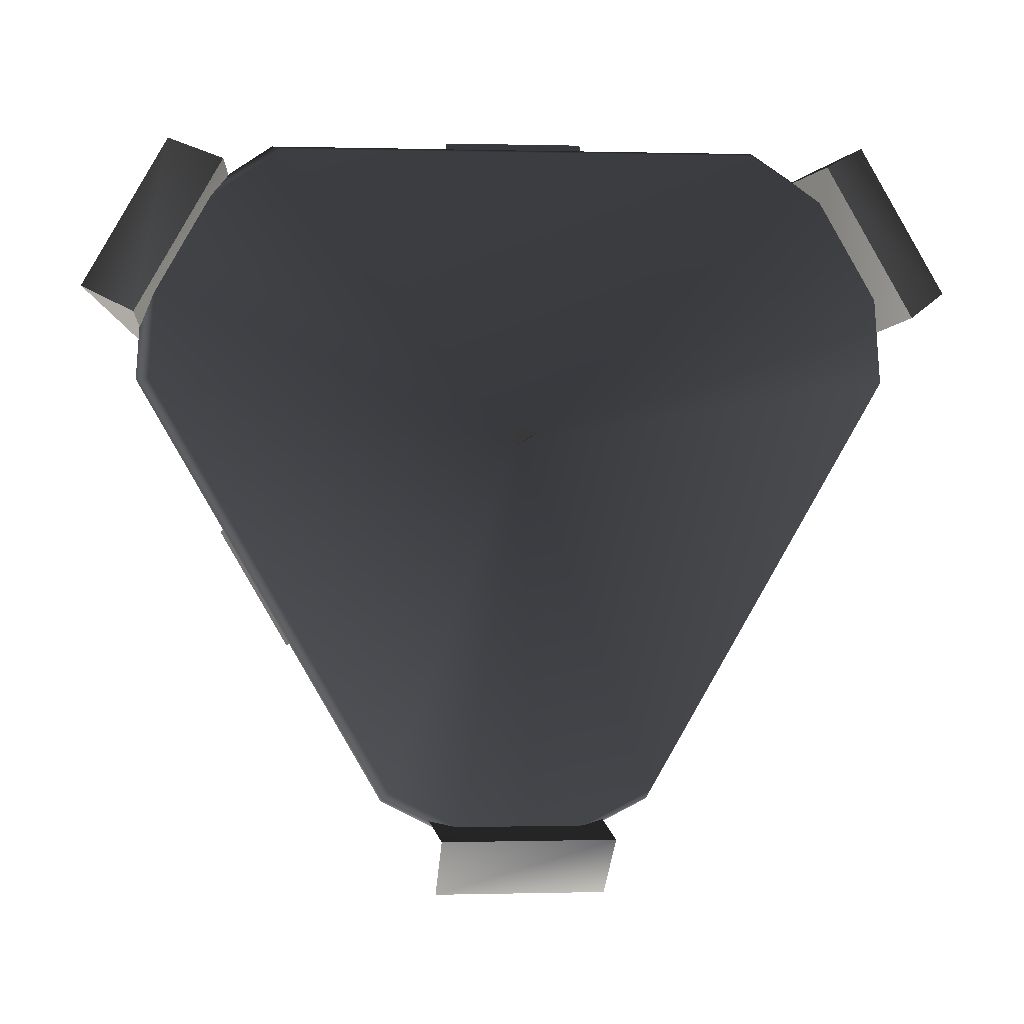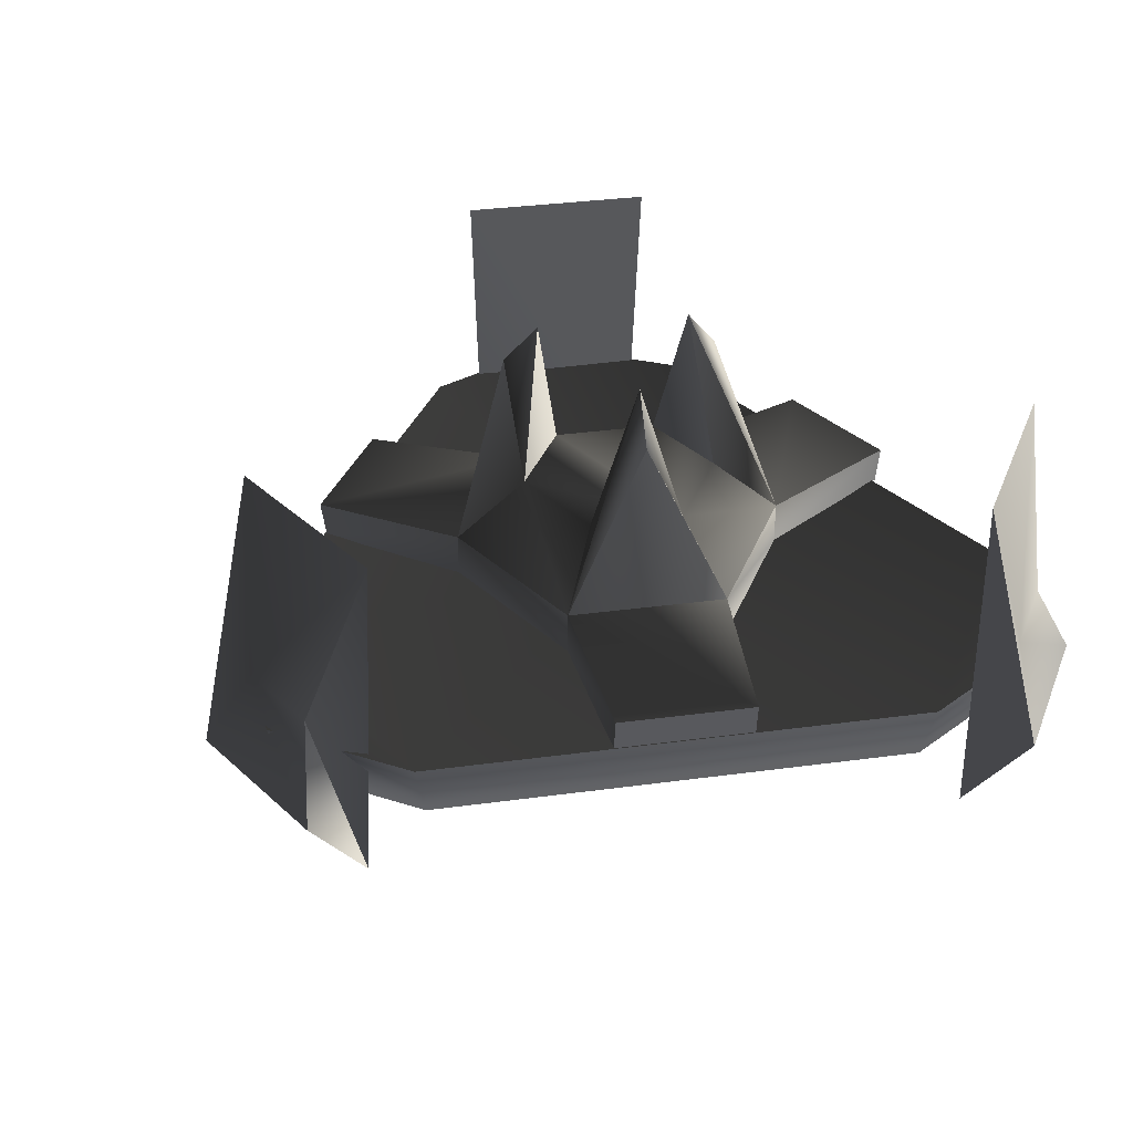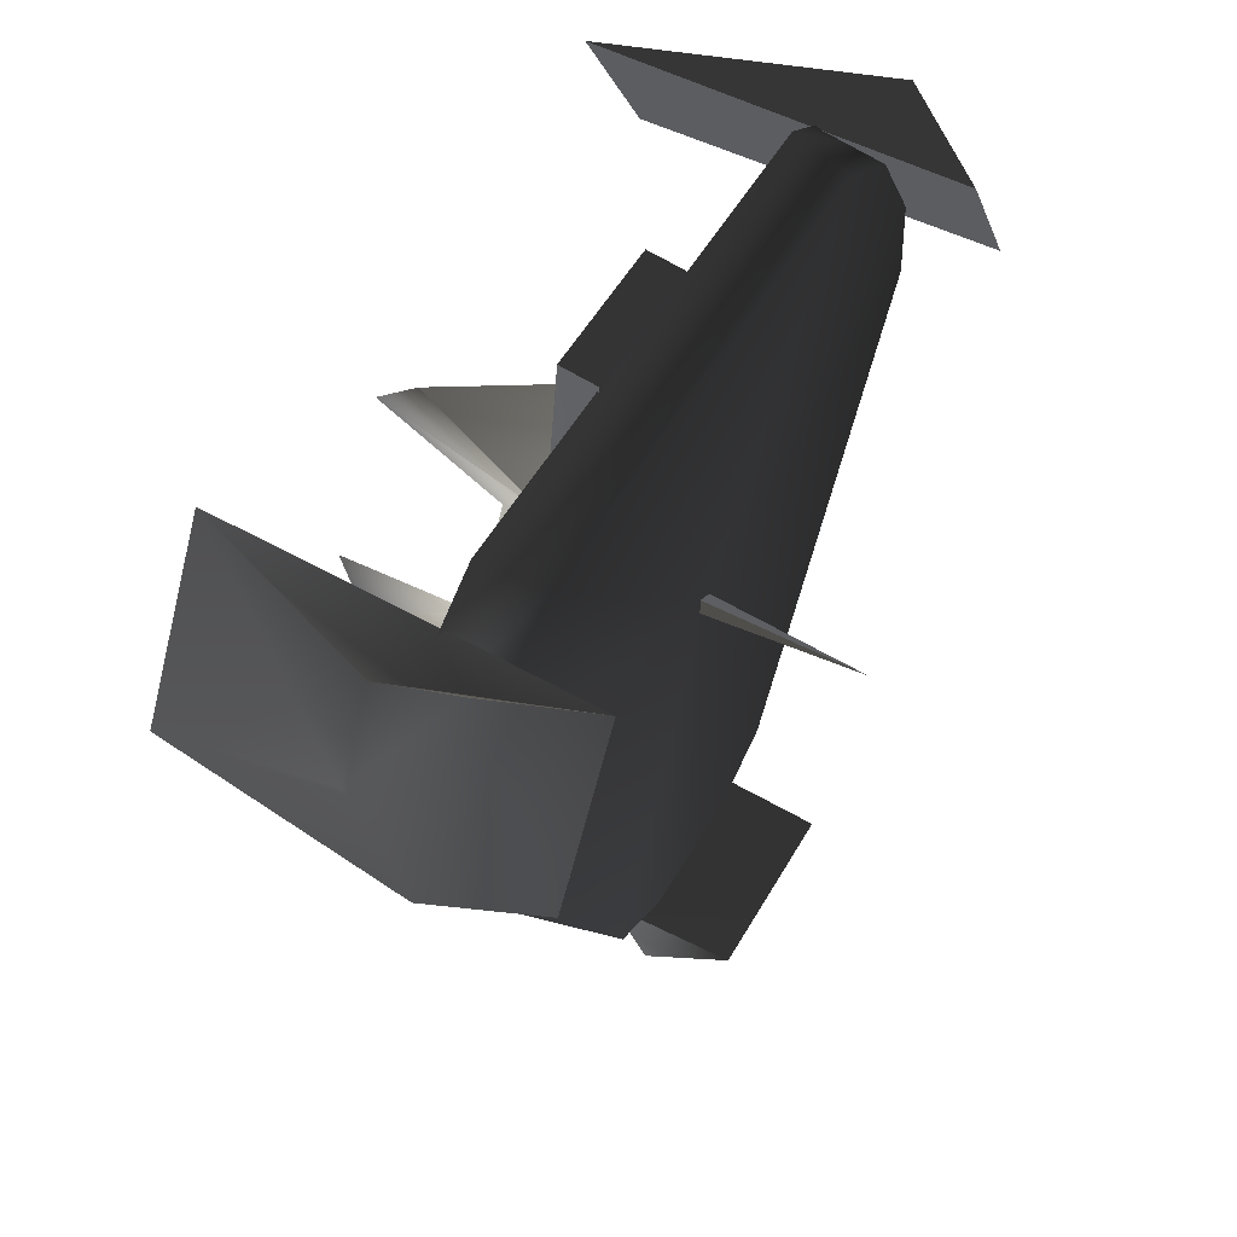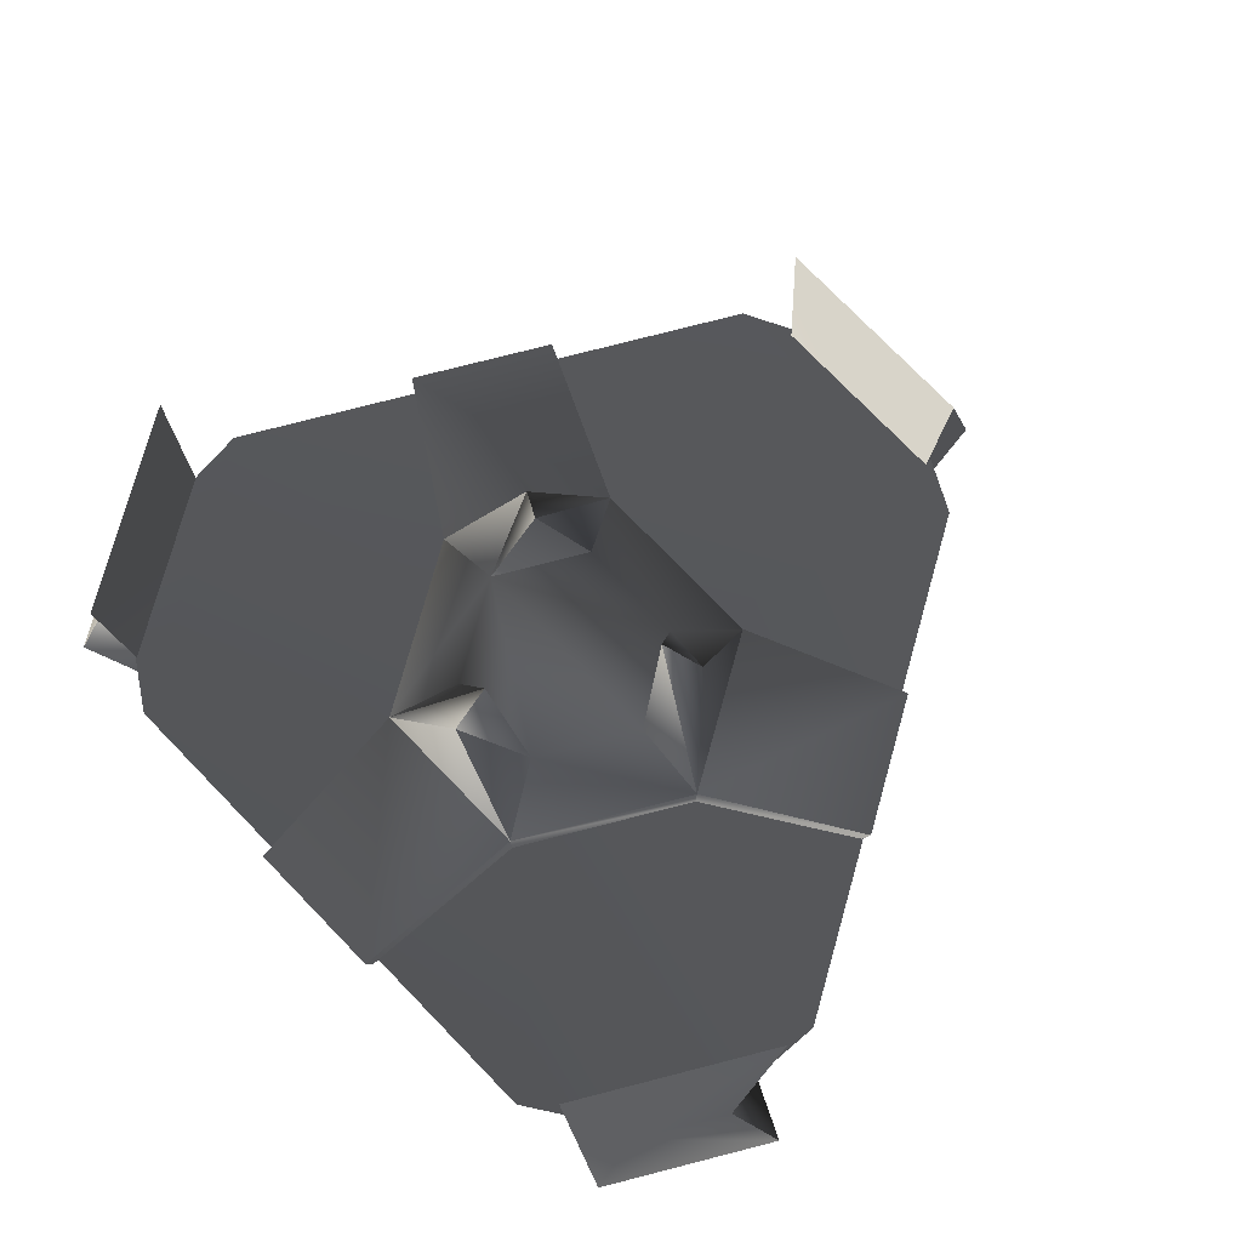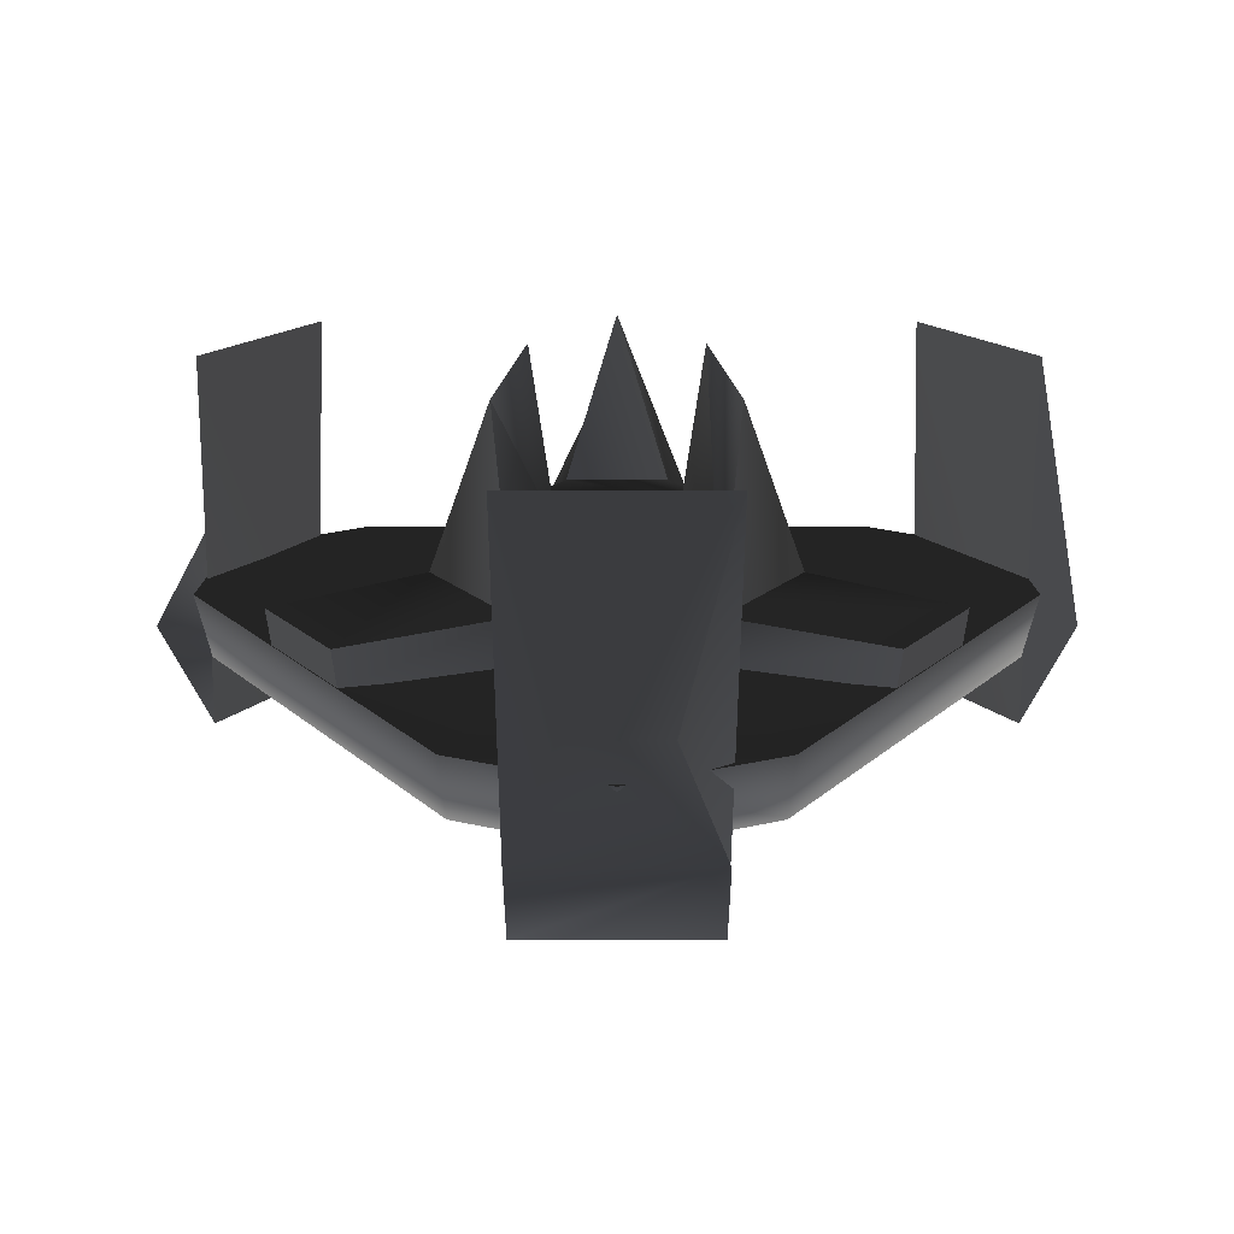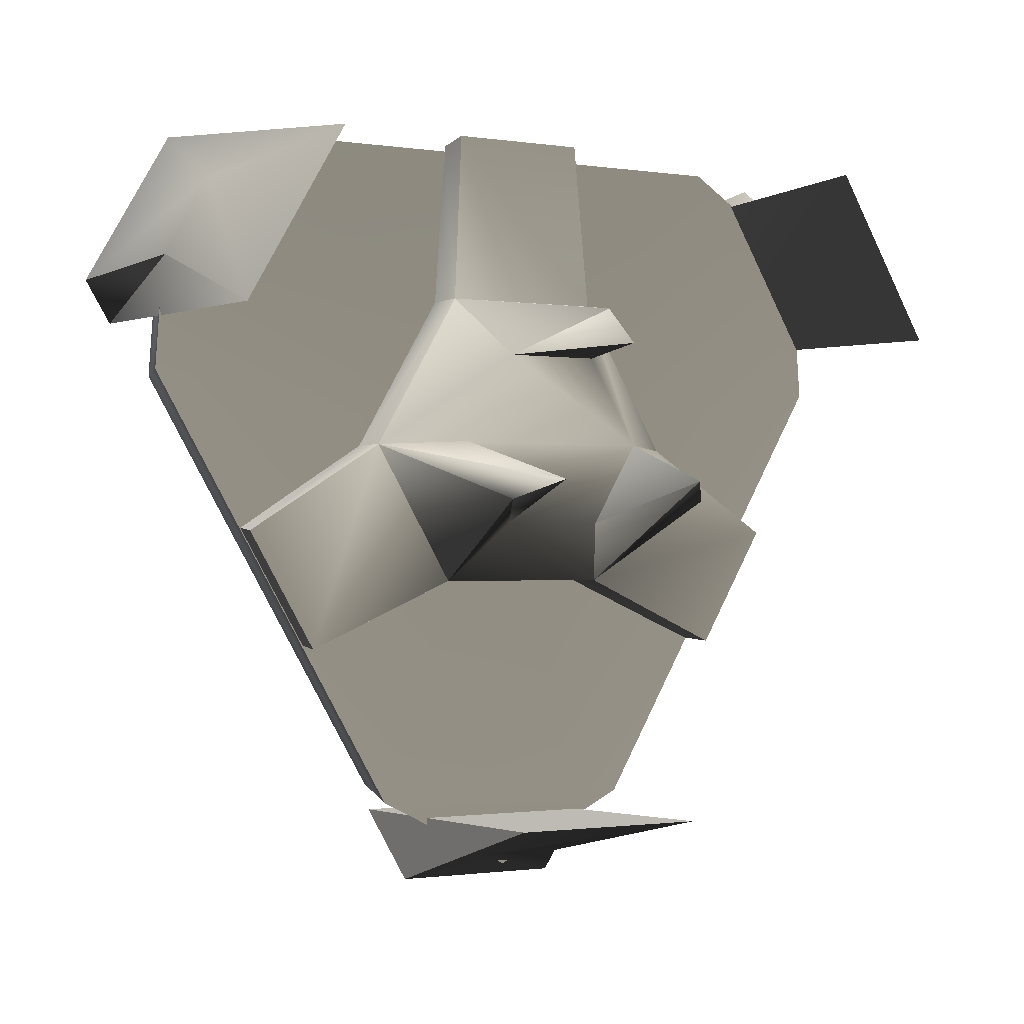
<metadata>
{"format":"obj","ext":"obj","renderer":"f3d","projection":"perspective","resolution":1024,"background":"white","views":[{"elev":0.0,"azim":174.1,"up":"+Y"},{"elev":35.5,"azim":50.0,"up":"+Z"},{"elev":53.3,"azim":119.3,"up":"+Y"},{"elev":77.3,"azim":-134.3,"up":"+Z"},{"elev":-73.1,"azim":0.0,"up":"+Y"},{"elev":-1.1,"azim":-29.8,"up":"+Y"}]}
</metadata>
<code>
v  31.91 28.53 -14.08
v  31.18 29.51 24.31
v  37.17 26.54 4.82
v  37.99 32.04 -4.738
v  41.13 12.57 -14.08
v  41.61 11.45 24.31
v  47.21 16.08 -4.738
v  42.03 18.12 4.82
v  9.216 -42.7 -14.08
v  10.42 -41.43 24.31
v  4.857 -46.26 4.82
v  9.216 -49.72 -4.738
v  -9.216 -42.7 -14.08
v  -10.42 -41.43 24.31
v  -9.216 -49.72 -4.738
v  -4.857 -46.26 4.82
v  -41.13 12.57 -14.08
v  -41.21 11.45 24.34
v  -42.03 18.12 4.82
v  -47.21 16.08 -4.738
v  -31.91 28.53 -14.08
v  -30.79 29.51 24.34
v  -37.99 32.04 -4.738
v  -37.17 26.54 4.82
v  25.3 -23.03 5.153
v  24.8 -22.73 1.255
v  32.11 -10.07 1.255
v  32.62 -10.36 5.153
v  17.94 -1.009 5.921
v  17.94 -1.009 1.227
v  9.384 -15.84 1.227
v  9.384 -15.84 5.921
v  -9.384 -15.84 5.921
v  11.63 -7.25 24.14
v  8.197 -5.276 28.99
v  5.49 -9.485 12.53
v  -5.49 -9.485 12.53
v  -9.384 -15.84 1.227
v  -24.77 -22.78 1.255
v  -17.94 -1.008 1.227
v  -32.59 -10.4 5.153
v  -32.09 -10.11 1.255
v  -25.28 -23.07 5.153
v  -8.56 15.25 5.921
v  -8.56 15.25 1.227
v  -17.94 -1.008 5.921
v  -10.5 -0.811 12.53
v  -5.008 8.697 12.53
v  -11.63 -7.25 24.14
v  -8.186 -5.287 28.99
v  10.5 -0.8113 12.53
v  5.008 8.697 12.53
v  8.561 15.25 5.921
v  2.2e-05 8.89 28.95
v  1.3e-05 12.9 24.14
v  -7.341 33.43 5.153
v  -7.338 32.84 1.255
v  7.292 33.43 5.153
v  7.289 32.84 1.255
v  8.561 15.25 1.227
v  -40.58 23.12 1.458
v  -38.94 22.17 -4.89
v  -40.08 6.173 -4.89
v  -41.77 6.455 1.458
v  -0.000795 -0.5334 -5.139
v  -14.28 -38.68 -4.89
v  -14.88 -40.28 1.458
v  -26.89 32.23 1.458
v  0 -0.5336 4.7e-05
v  8e-06 -45.94 -4.89
v  4e-06 -47.84 1.458
v  14.88 -40.28 1.458
v  0.000796 -0.5334 -5.139
v  14.28 -38.68 -4.89
v  41.77 6.455 1.458
v  26.89 32.23 1.458
v  40.08 6.173 -4.89
v  38.94 22.17 -4.89
v  40.58 23.12 1.458
v  0 -0.5321 -5.139
v  25.8 30.91 -4.89
v  -25.8 30.91 -4.89
v  -1.146 2e-06 -5.067
v  3.04e-07 1.392e-06 -21.79
v  0.5732 -0.9929 -5.067
v  0.5732 0.9929 -5.067
g frm-bound6
f 1 2 3
f 4 1 3
f 5 6 2
f 1 5 2
f 7 8 6
f 5 7 6
f 4 3 8
f 7 4 8
f 5 1 4
f 7 5 4
f 2 6 8
f 3 2 8
g frm-bound5
f 9 10 11
f 12 9 11
f 13 14 10
f 9 13 10
f 15 16 14
f 13 15 14
f 12 11 16
f 15 12 16
f 13 9 12
f 15 13 12
f 10 14 16
f 11 10 16
g frm-bound3
f 17 18 19
f 20 17 19
f 21 22 18
f 17 21 18
f 23 24 22
f 21 23 22
f 20 19 24
f 23 20 24
f 21 17 20
f 23 21 20
f 18 22 24
f 19 18 24
g frm-bound4
f 9 10 11
f 12 9 11
f 13 14 10
f 9 13 10
f 15 16 14
f 13 15 14
f 12 11 16
f 15 12 16
f 13 9 12
f 15 13 12
f 10 14 16
f 11 10 16
g frm-bound1
f 25 26 27
f 28 25 27
f 29 28 27
f 30 29 27
f 27 26 30
f 31 26 25
f 26 31 30
f 32 31 25
f 32 25 28
f 29 32 28
f 32 33 31
f 32 34 35
f 36 32 35
f 32 29 34
f 32 36 37
f 33 32 37
f 33 38 31
f 38 33 39
f 38 39 40
f 41 42 39
f 43 41 39
f 33 43 39
f 39 42 40
f 44 45 40
f 46 44 40
f 40 42 41
f 46 40 41
f 46 41 43
f 33 46 43
f 46 47 48
f 44 46 48
f 46 33 49
f 46 49 50
f 47 46 50
f 33 37 49
f 37 50 49
f 37 47 50
f 47 37 51
f 48 47 51
f 37 36 51
f 51 36 35
f 51 35 34
f 51 52 48
f 53 52 51
f 29 53 51
f 29 51 34
f 52 53 54
f 48 52 54
f 48 54 55
f 53 55 54
f 44 48 55
f 53 44 55
f 44 53 56
f 44 56 57
f 45 44 57
f 56 58 57
f 53 58 56
f 58 59 57
f 45 57 59
f 60 45 59
f 60 59 58
f 53 60 58
f 29 30 60
f 53 29 60
g frm-bound2
f 61 62 63
f 64 61 63
f 65 63 62
f 63 66 67
f 64 63 67
f 65 66 63
f 61 68 62
f 61 64 69
f 68 61 69
f 69 64 67
f 67 66 70
f 71 67 70
f 67 71 72
f 69 67 72
f 65 70 66
f 65 73 70
f 73 74 70
f 71 70 74
f 72 71 74
f 72 74 75
f 72 75 69
f 69 75 76
f 69 76 68
f 74 77 75
f 75 77 78
f 79 75 78
f 75 79 76
f 73 77 74
f 73 78 77
f 65 80 73
f 73 80 78
f 79 78 81
f 80 81 78
f 76 79 81
f 76 81 68
f 81 82 68
f 80 82 81
f 80 65 62
f 80 62 82
f 68 82 62
g frm-bound7
f 83 84 85
f 84 83 86
f 85 86 83
f 86 85 84

</code>
